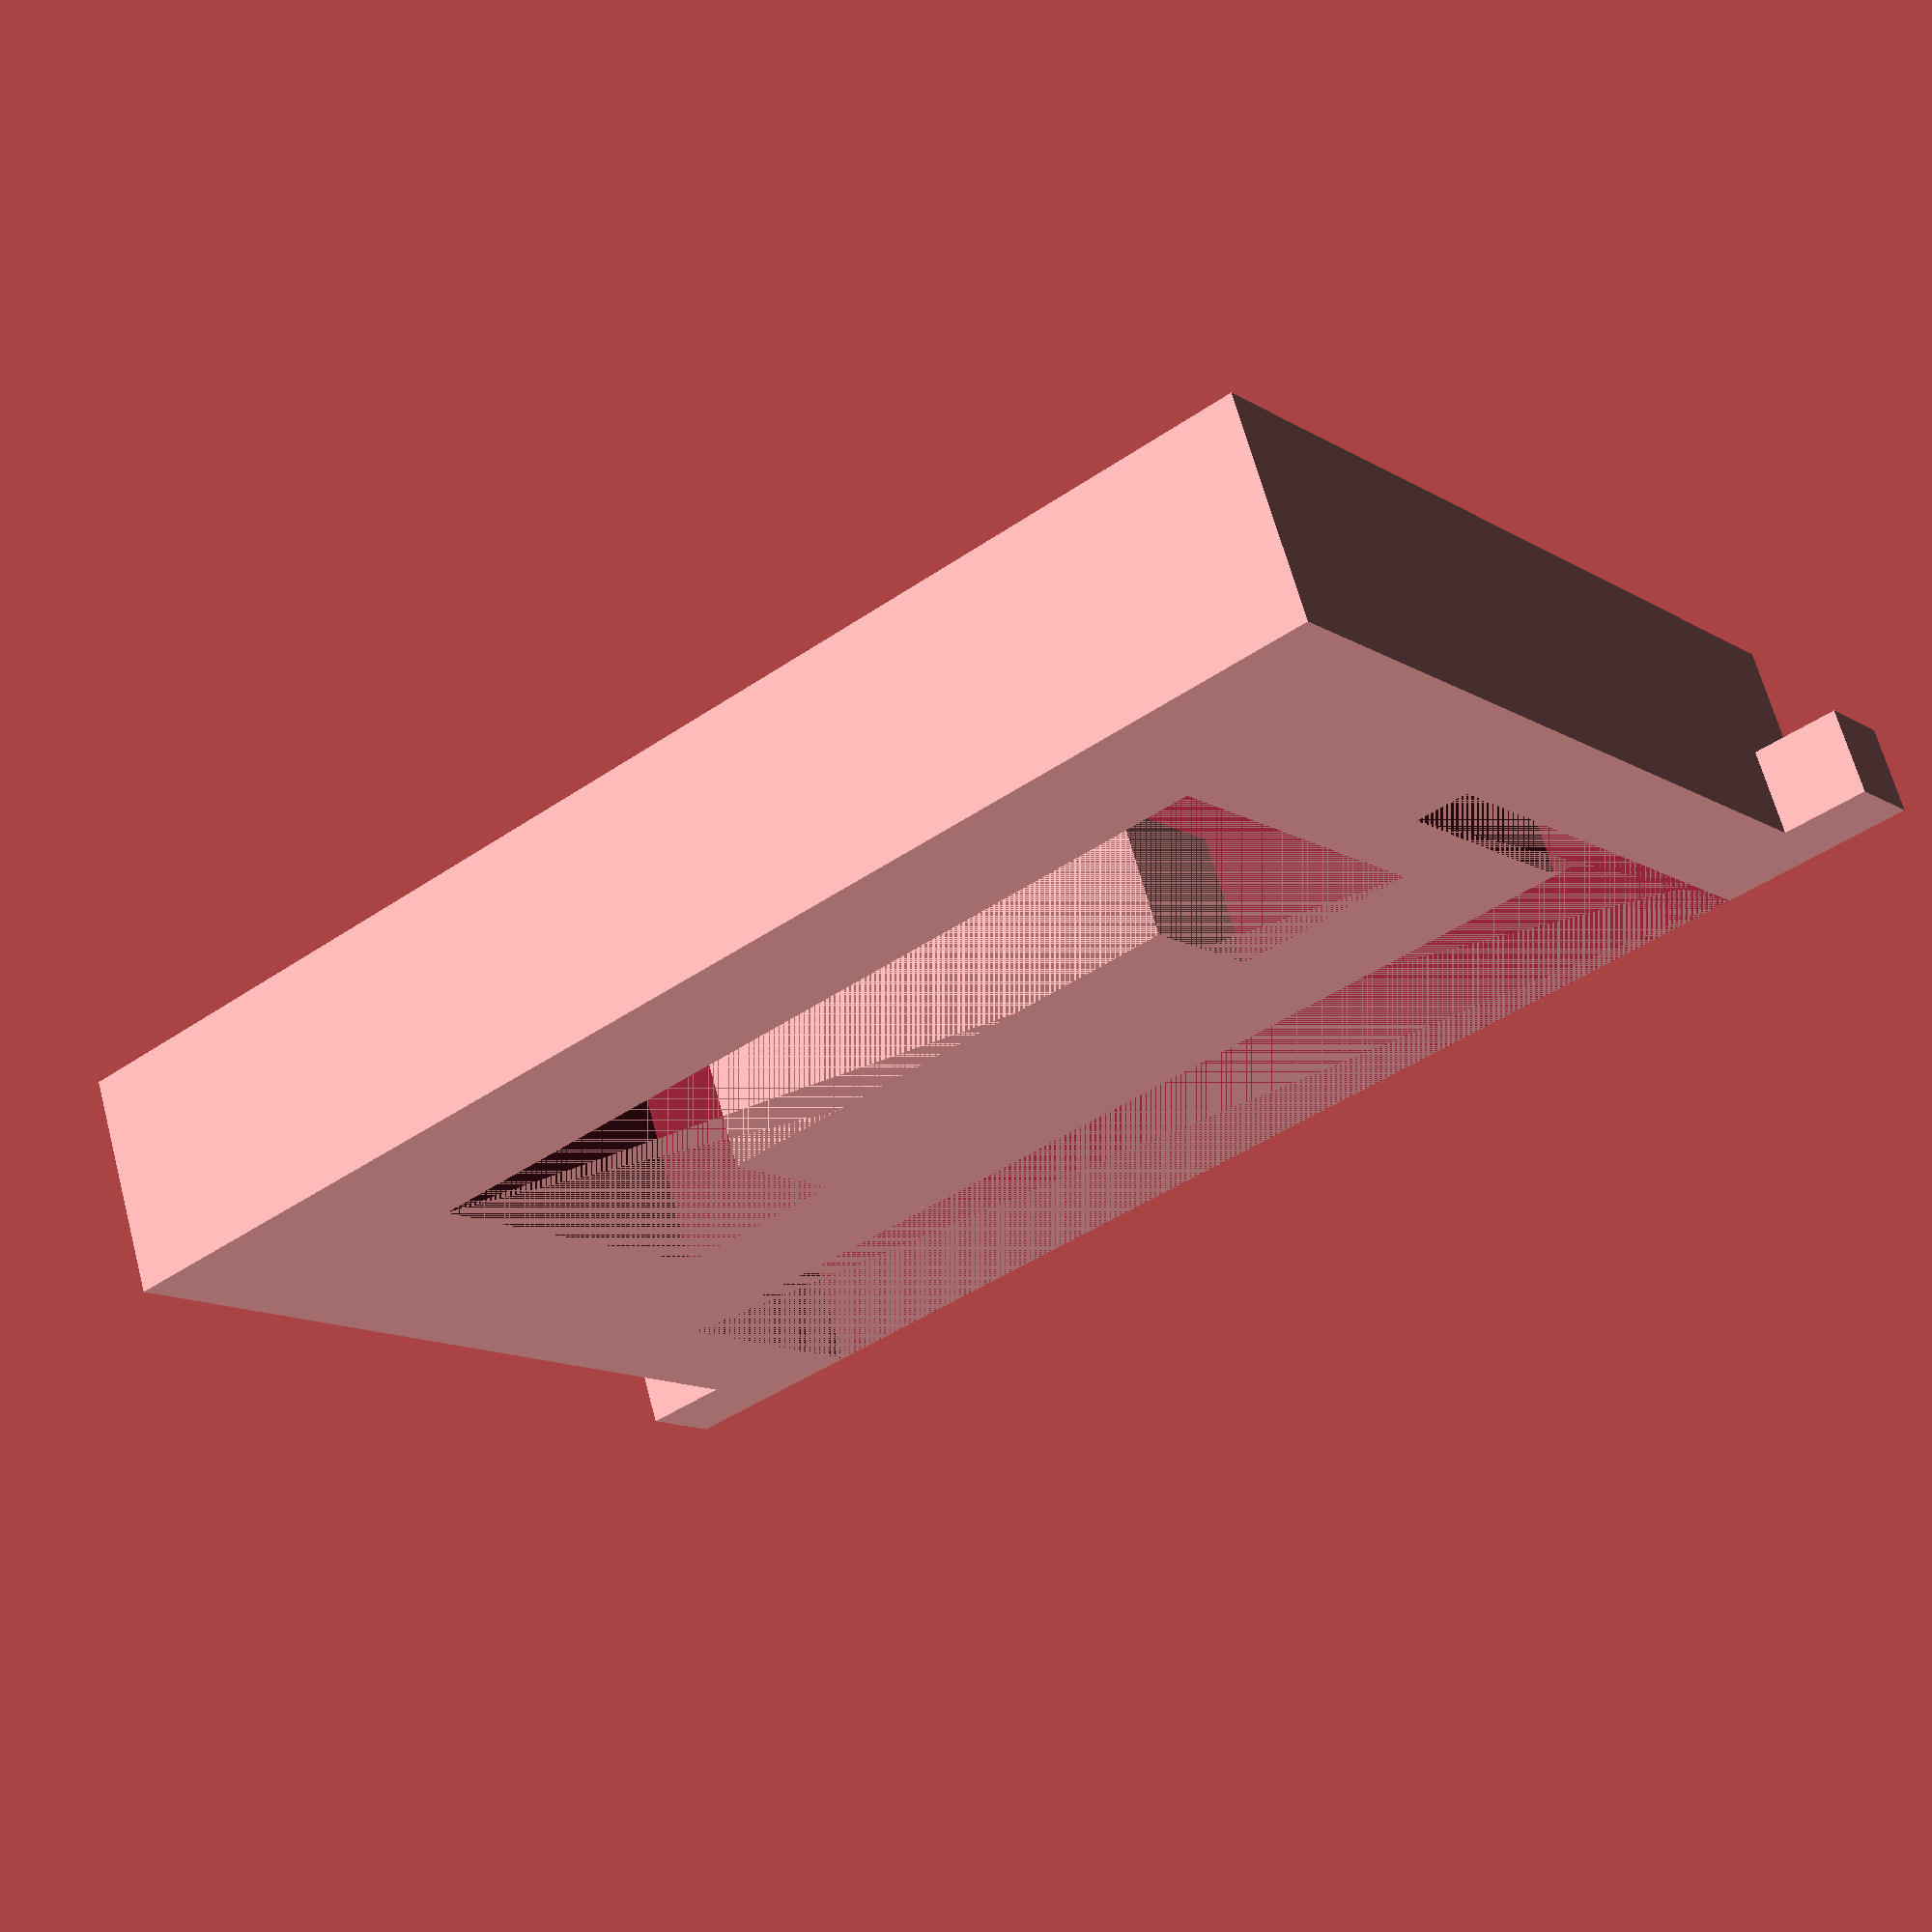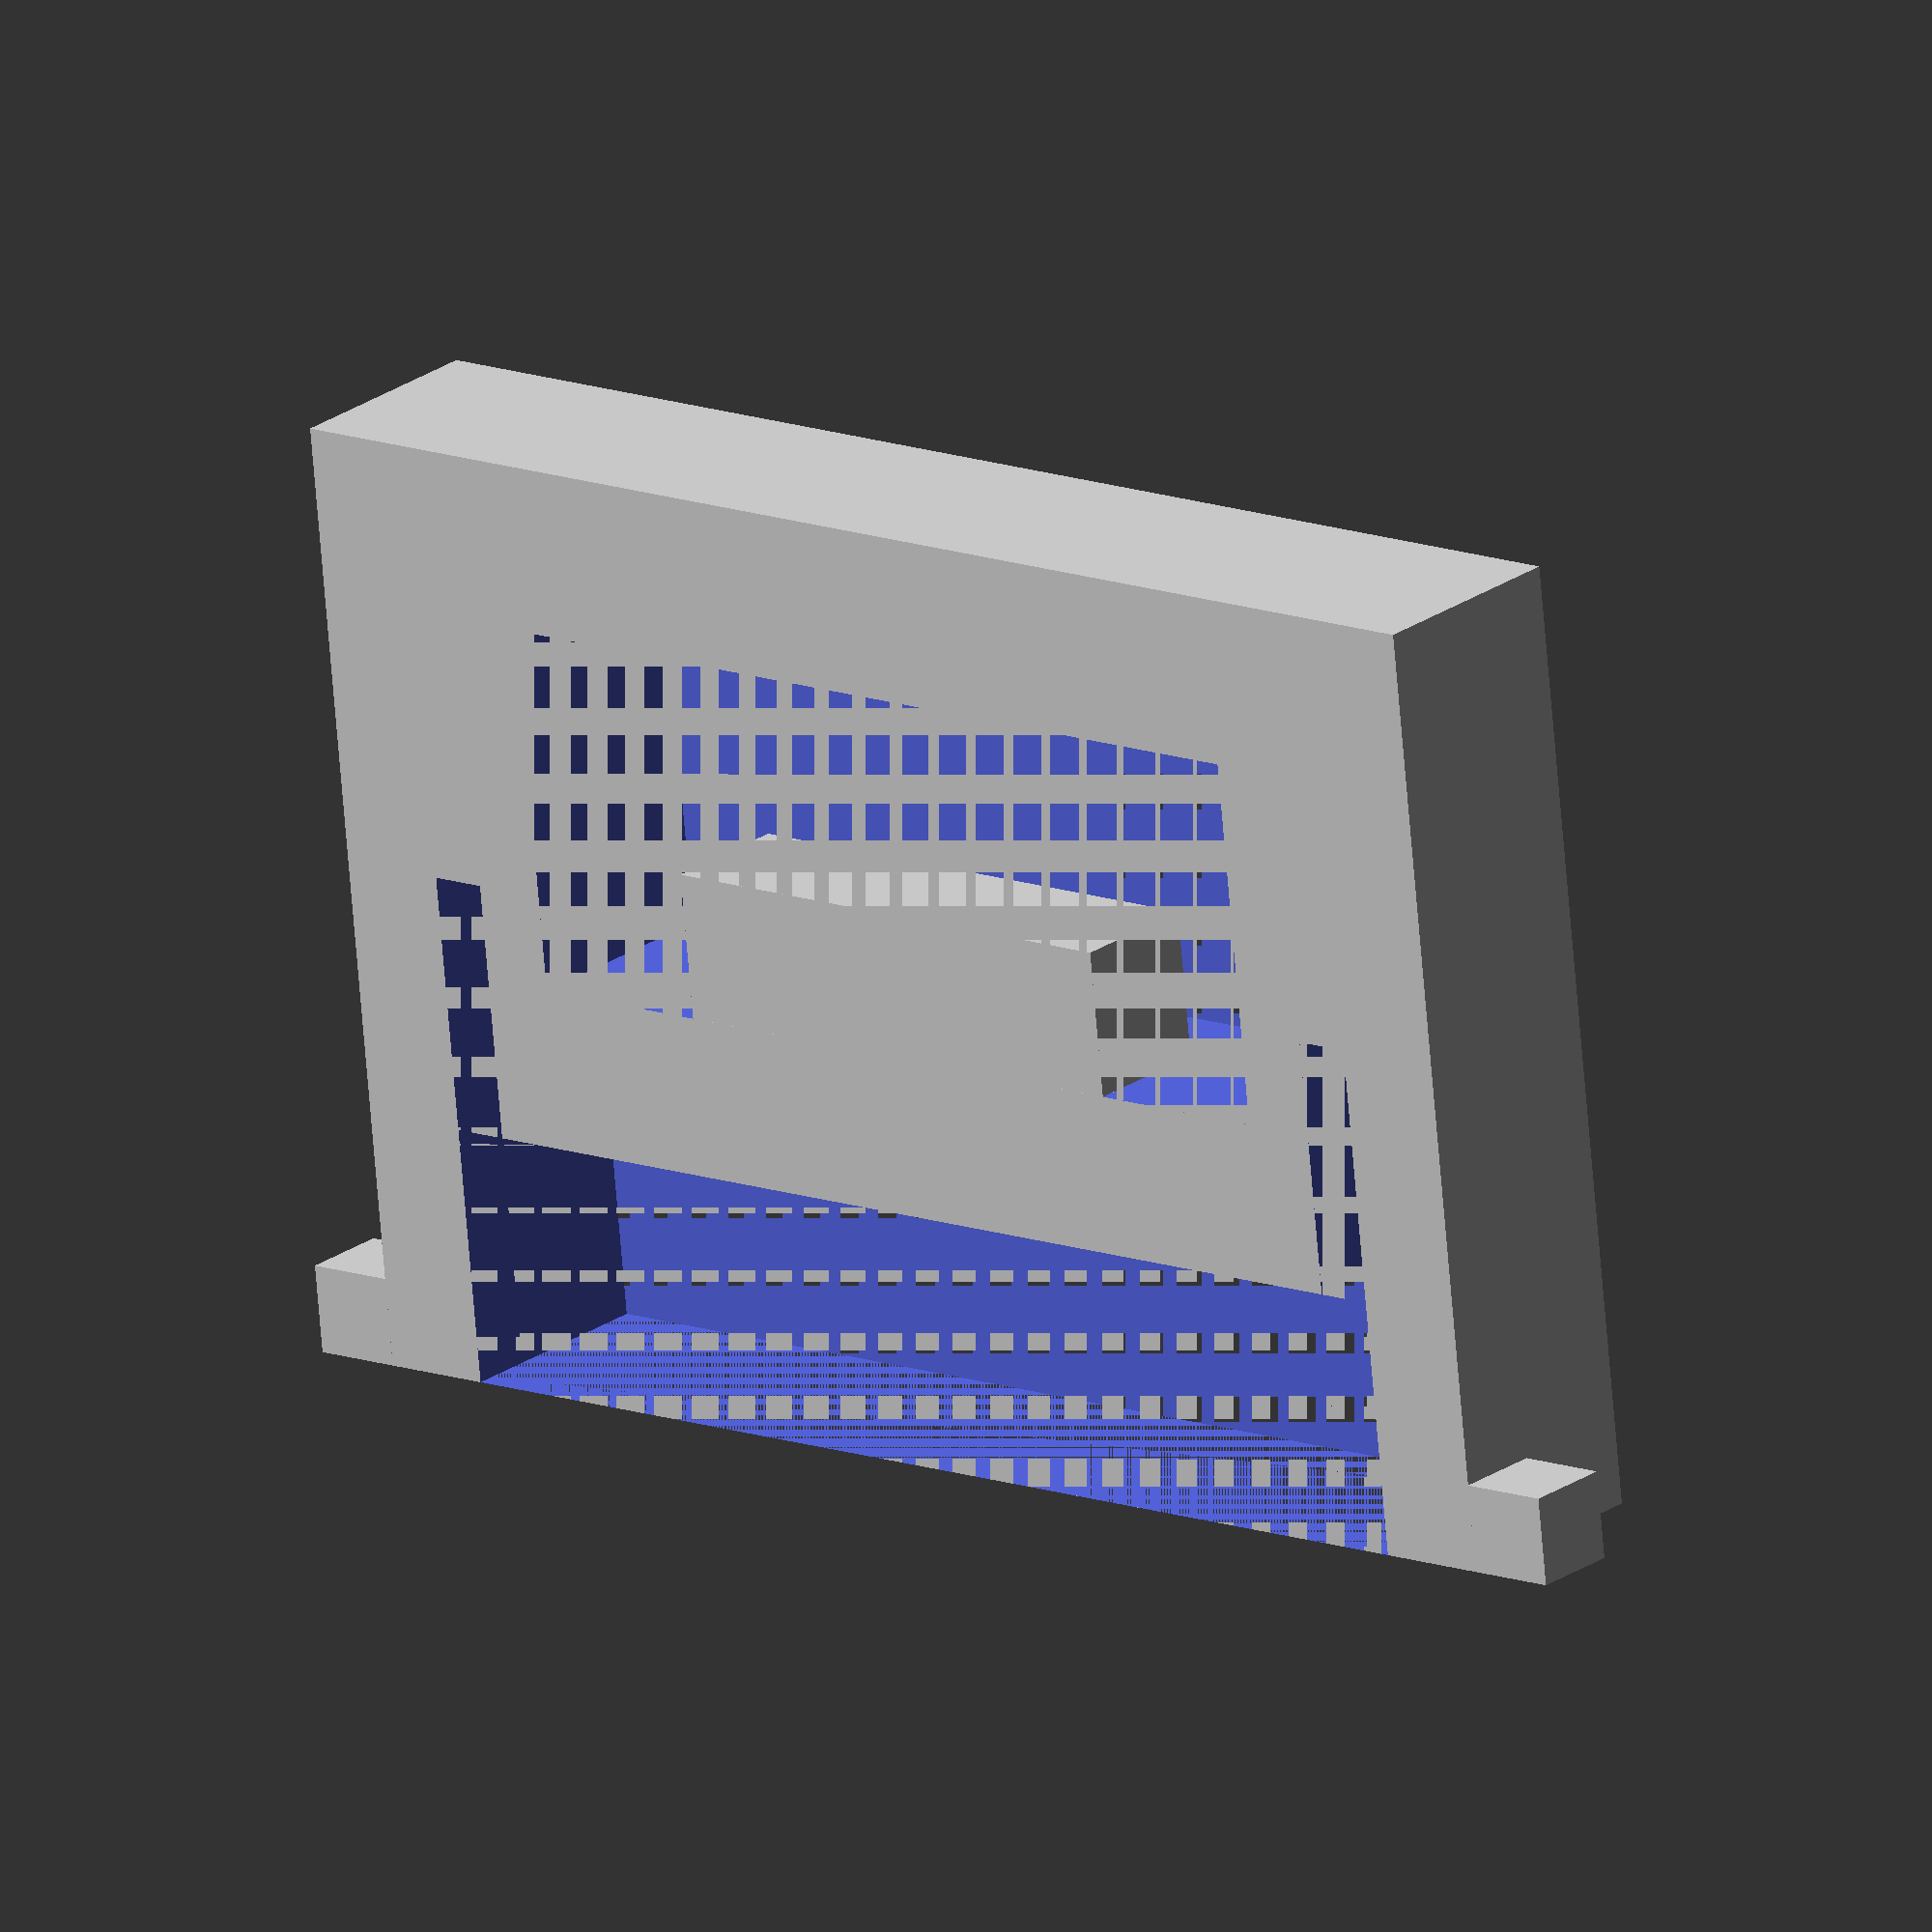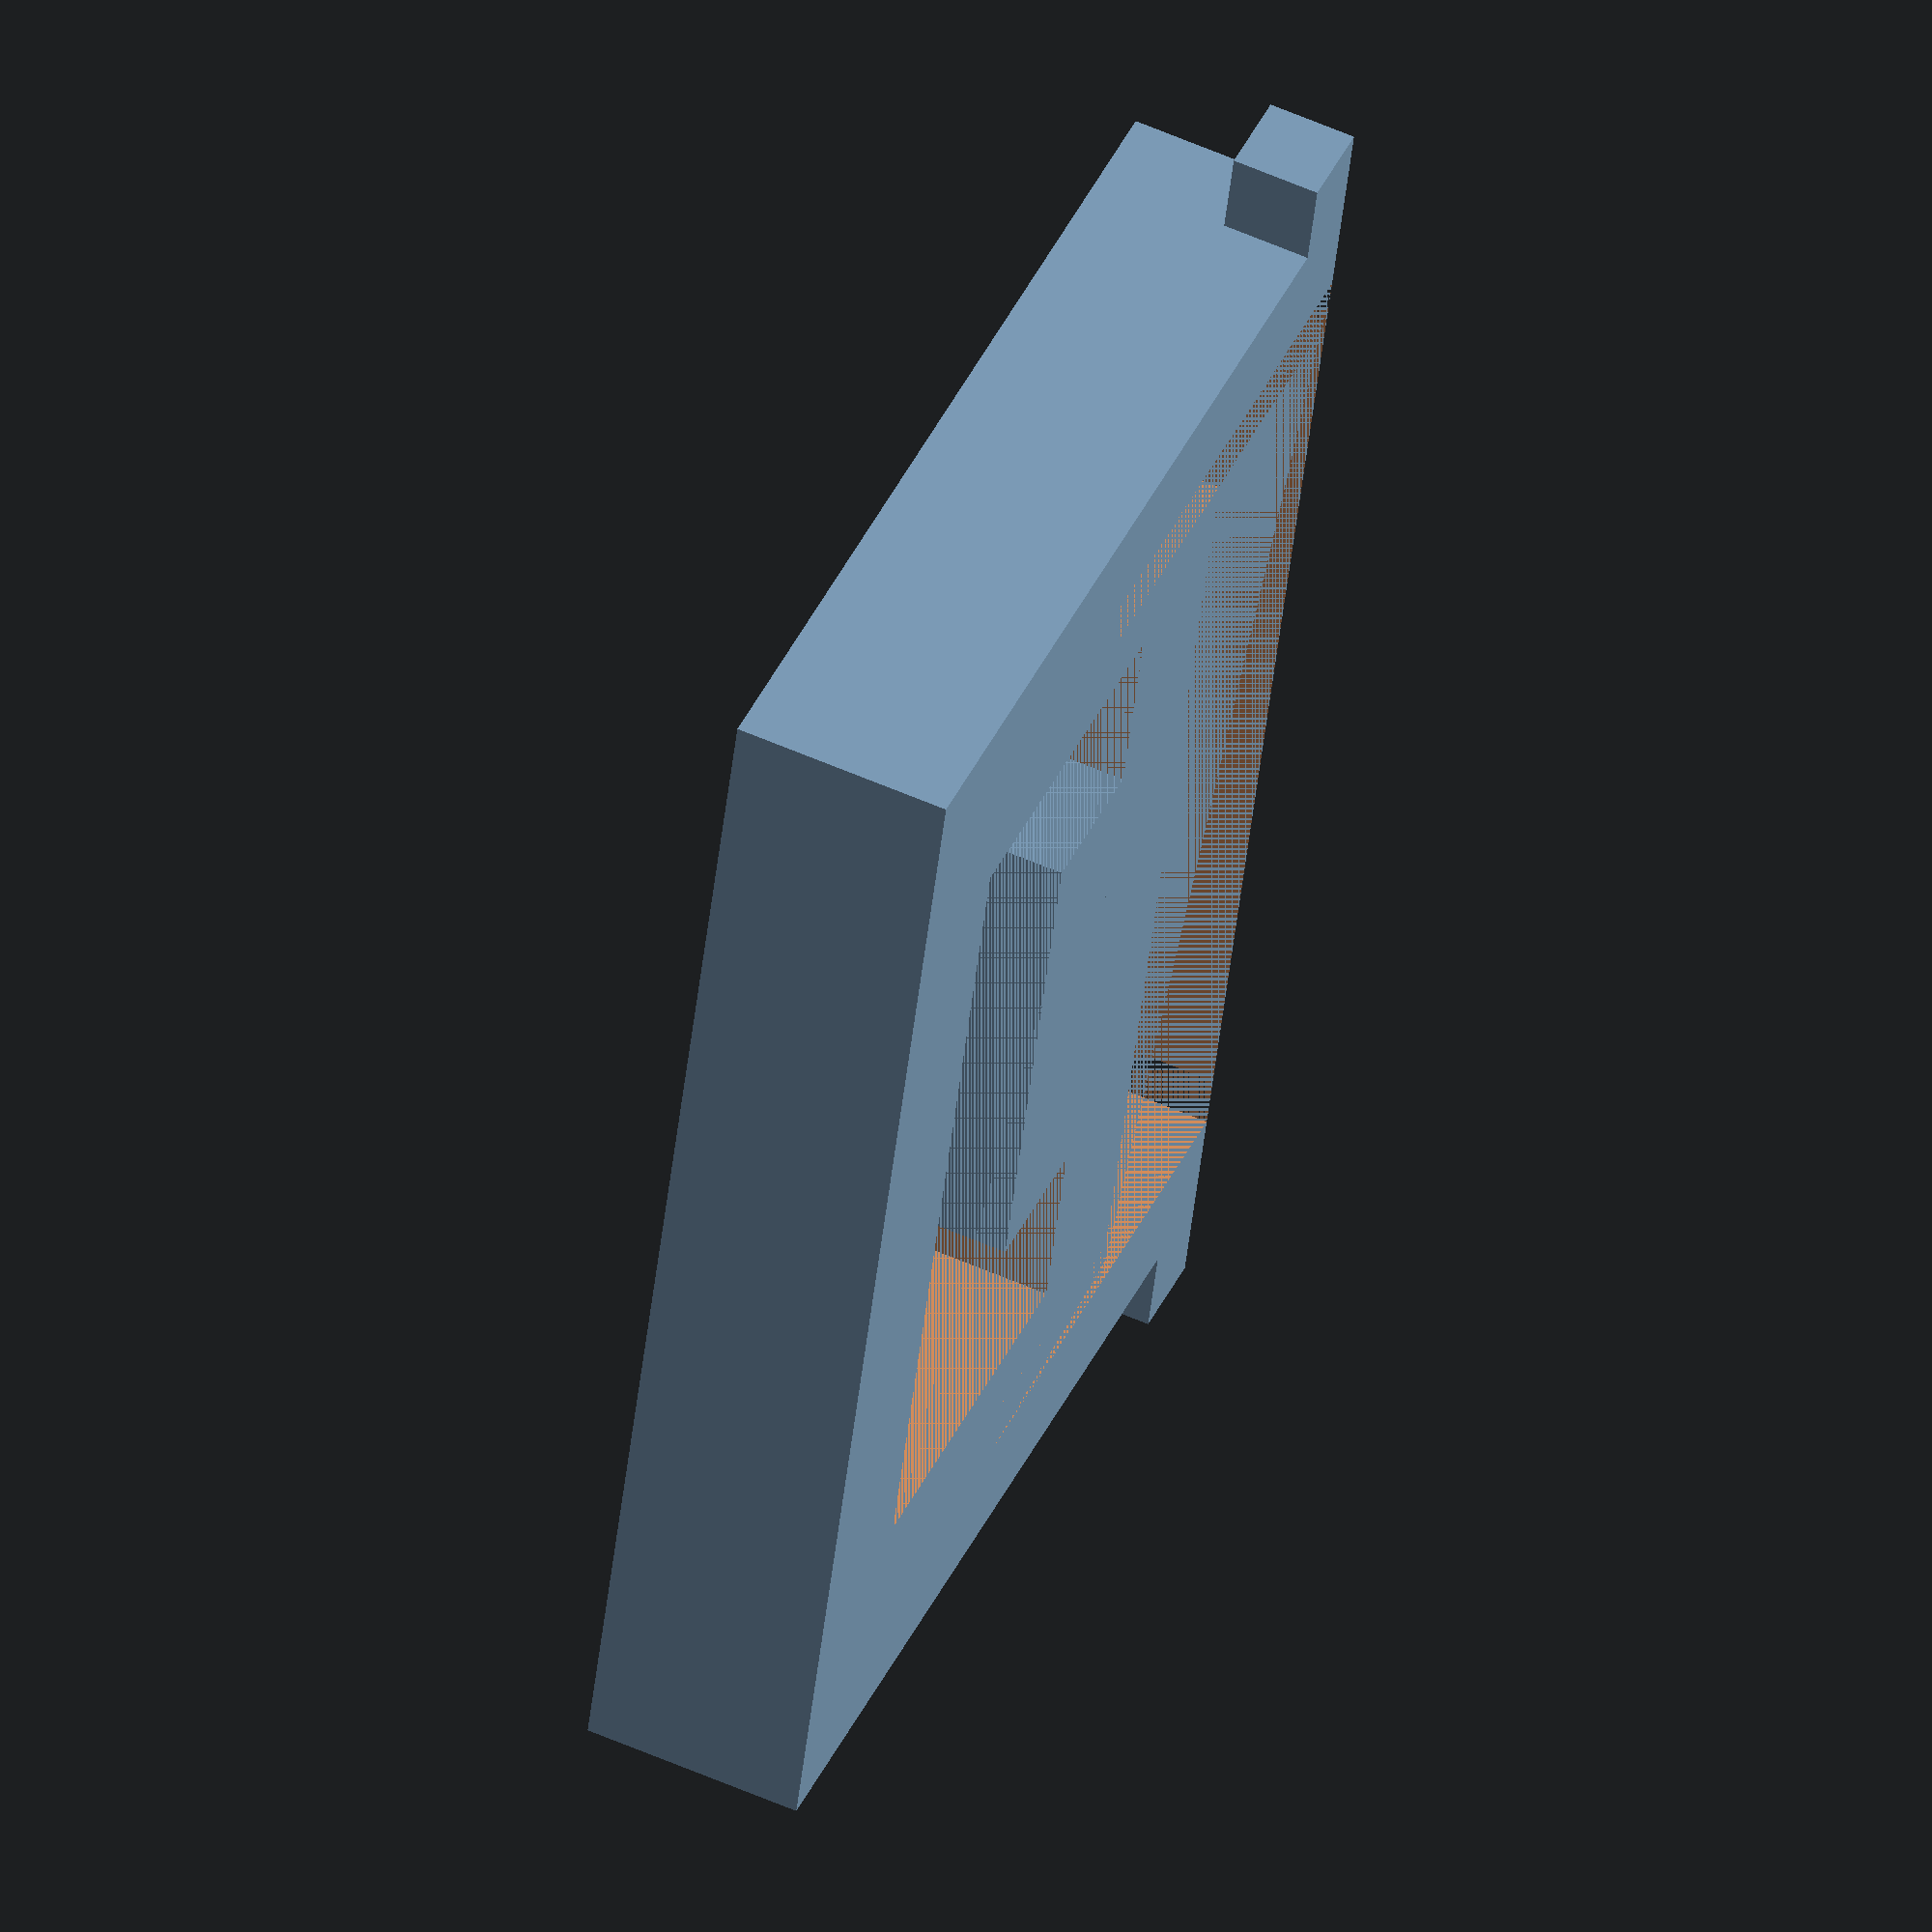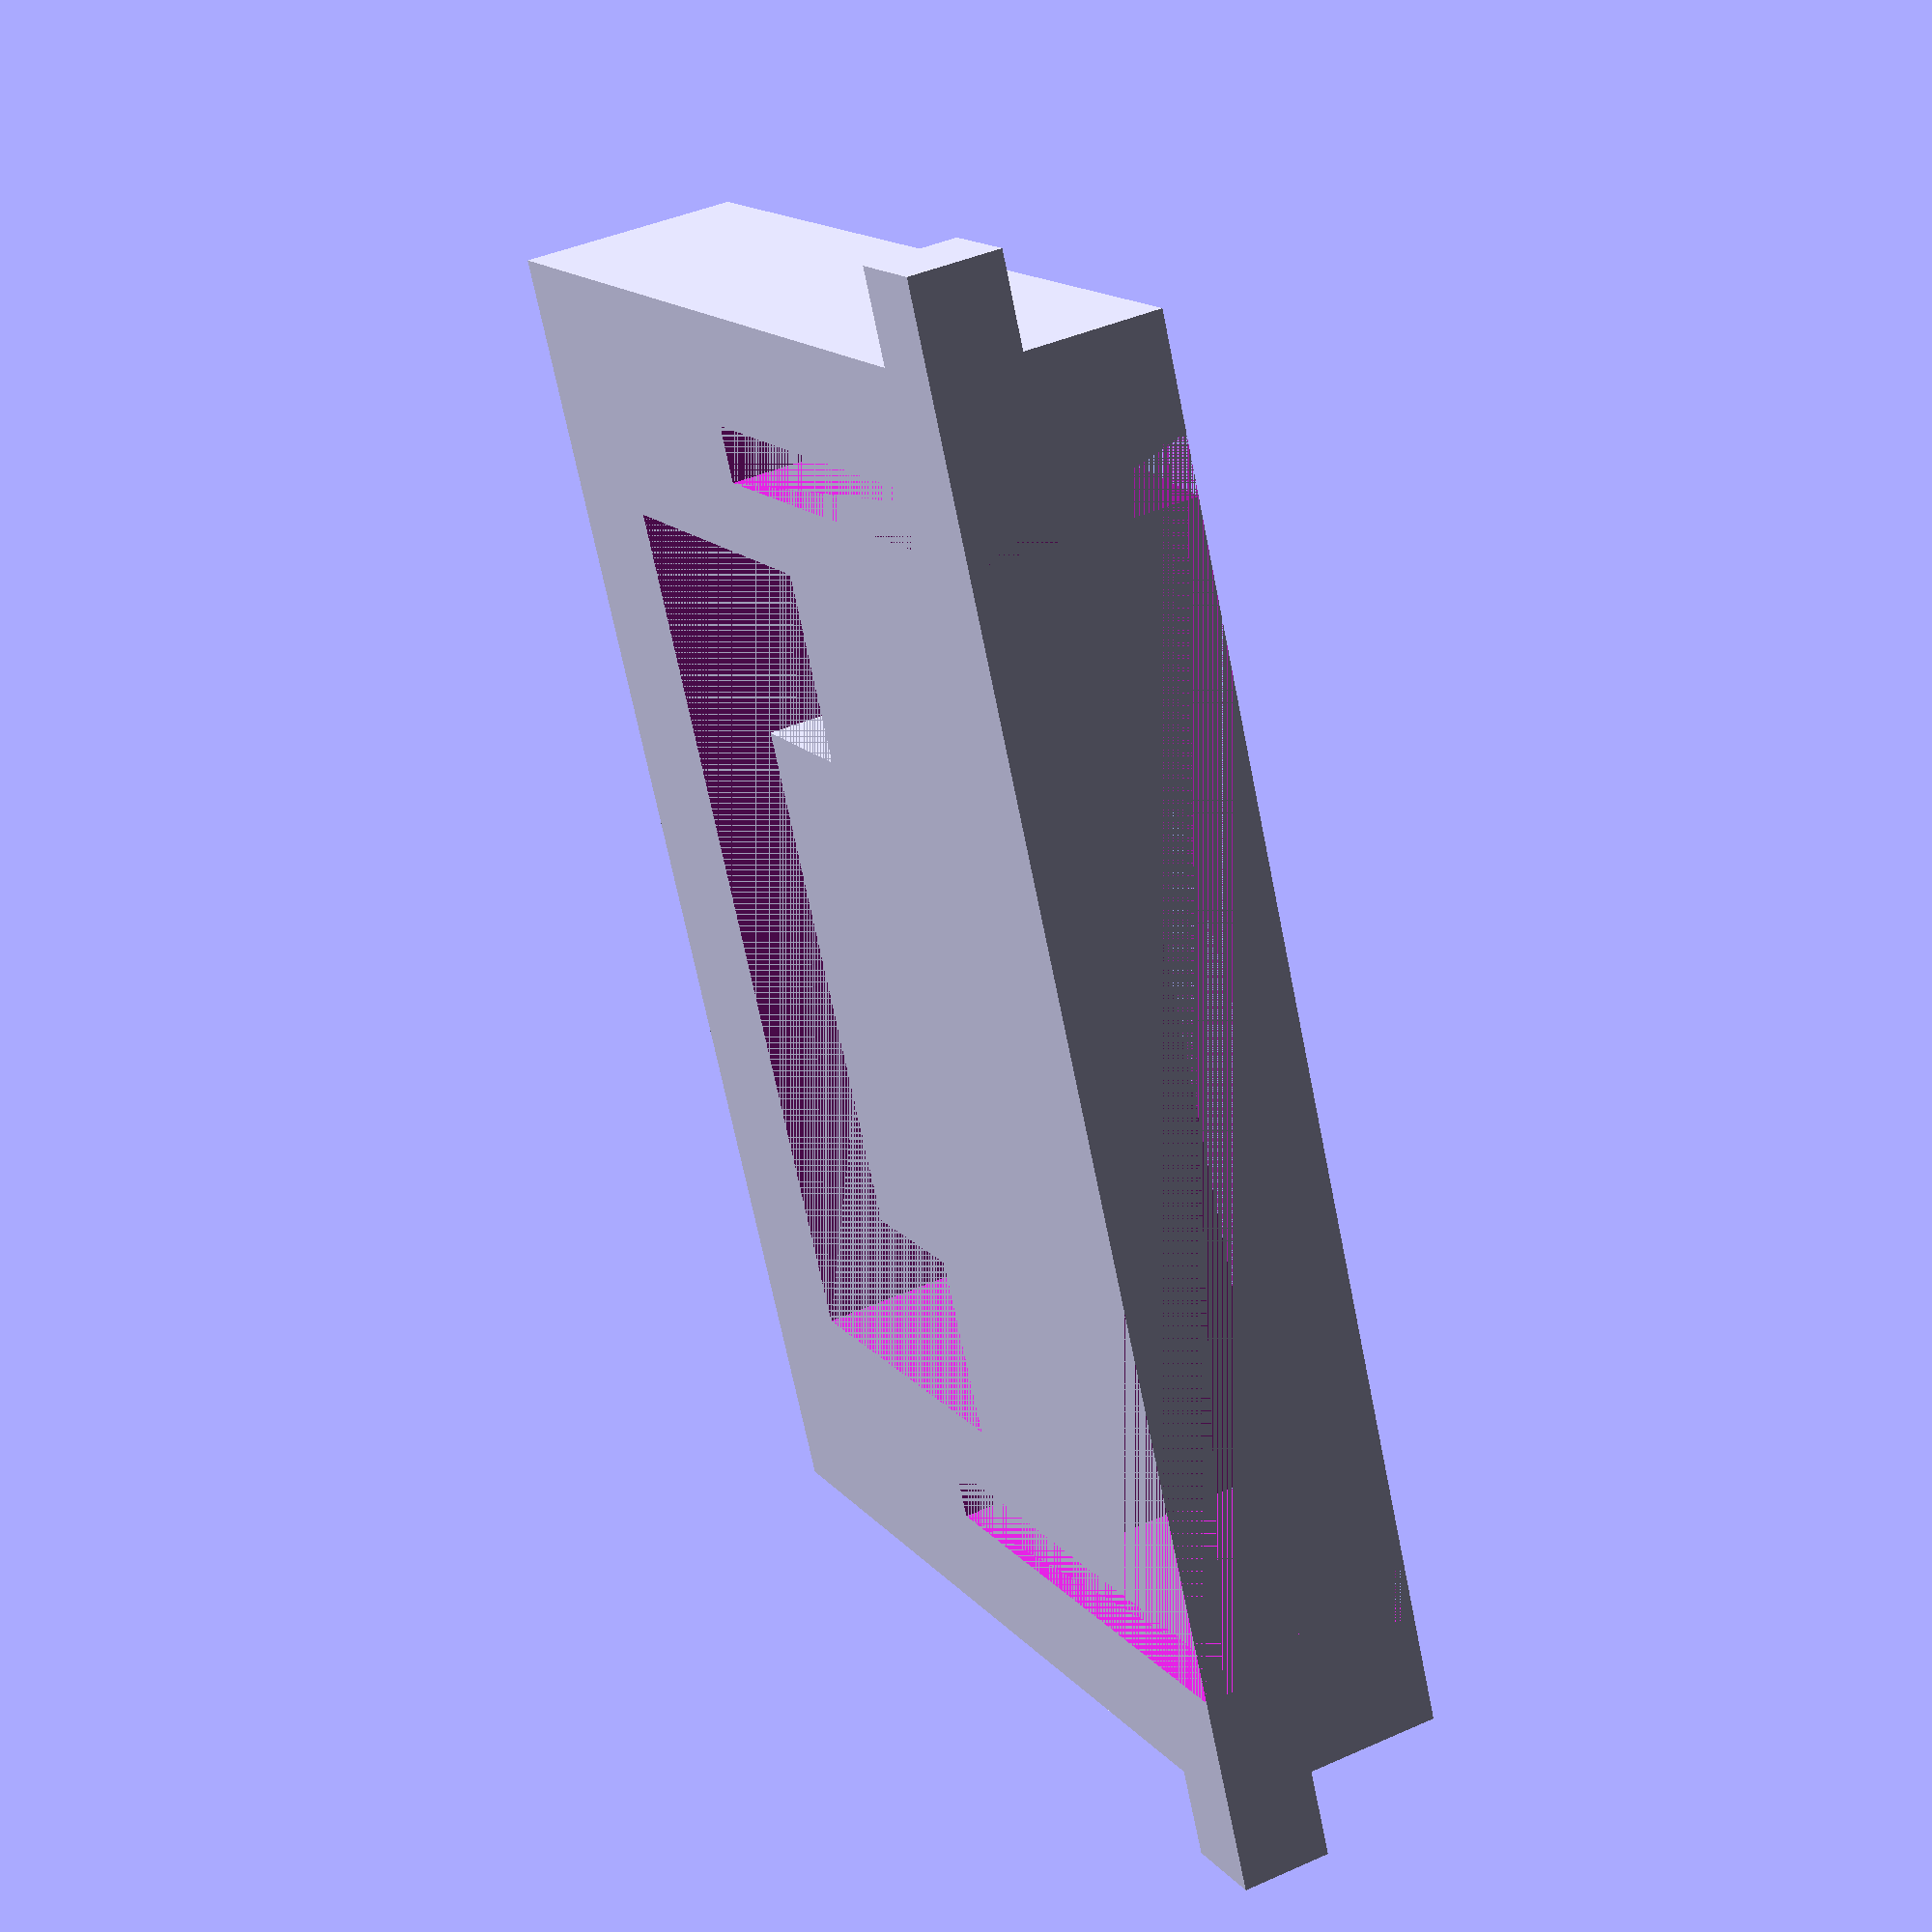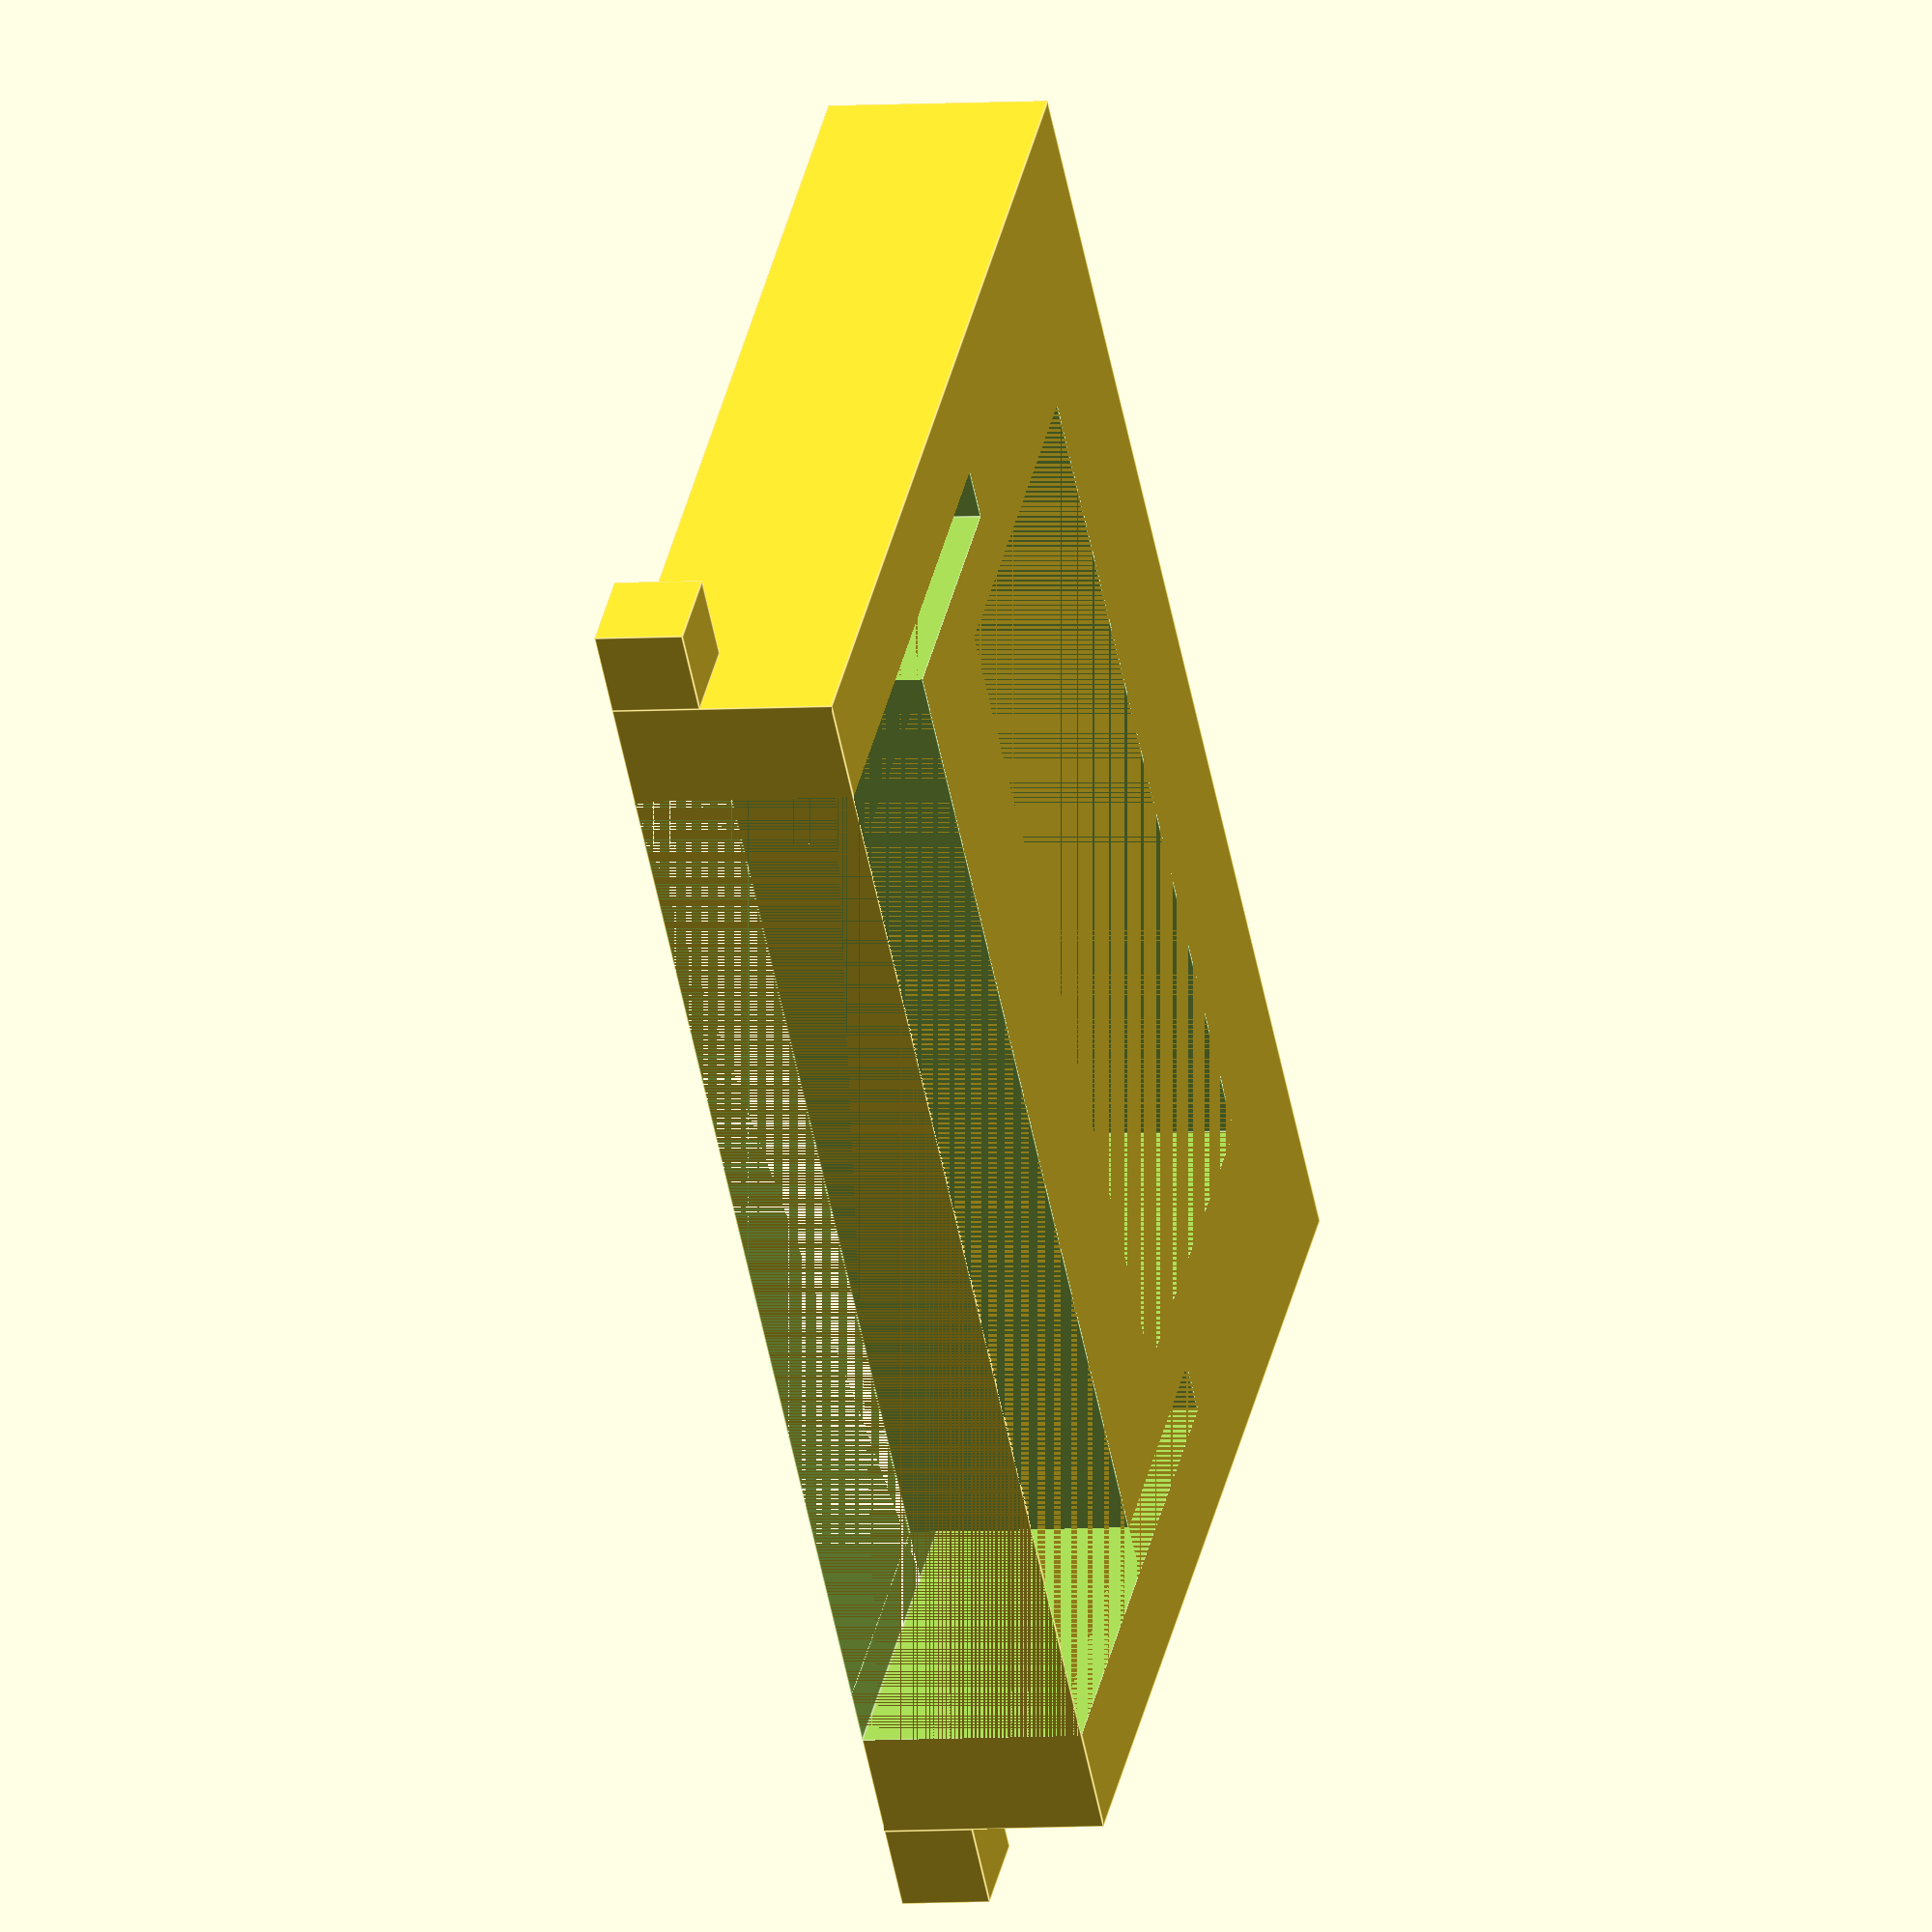
<openscad>
width = 18.5;
depth= 13; // 6.8;
height = 3.0;
tooth_size = 1.2;

finger_width = height / 2;
finger_length = 3.5;

slot_offset = 2.3; //
slot_thickness = 5; //
slot_width = 12;
slot_tab_thickness = 1.8; // mm
slot_tab_width = 7; // mm
slot_tab_depth = 2;

union() {
  difference() {
    cube([width, depth, height]);
    translate([finger_width, 0, 0]) {
      cube([width - 2 * finger_width, finger_length, height]);
    }

    // bend slots
    translate([finger_width, 0, 0]) {
      cube([finger_width / 2, 2 * finger_length, height]);
    }
    translate([width - 1.5 * finger_width, 0, 0]) {
      cube([finger_width / 2 , 2 * finger_length, height]);
    }

    // slot
    translate([(width - slot_width) / 2, depth - slot_offset - slot_thickness, 0]) {
      cube([slot_width, slot_thickness, height]);
    }
  }

  // slot tab
  translate([(width - slot_tab_width) / 2, depth - slot_offset - slot_thickness,0]) {
    cube([slot_tab_width, slot_tab_depth, slot_tab_thickness]);
  }

  // side teeth
  translate([-tooth_size, 0, 0]) {
    cube([tooth_size, tooth_size, tooth_size]);
  }
  translate([width, 0, 0]) {
    cube([tooth_size, tooth_size, tooth_size]);
  }
}

</openscad>
<views>
elev=293.5 azim=36.9 roll=164.9 proj=p view=wireframe
elev=157.2 azim=186.2 roll=320.4 proj=o view=solid
elev=121.9 azim=255.2 roll=65.5 proj=o view=wireframe
elev=137.2 azim=295.2 roll=297.9 proj=p view=solid
elev=184.1 azim=228.5 roll=253.1 proj=o view=edges
</views>
